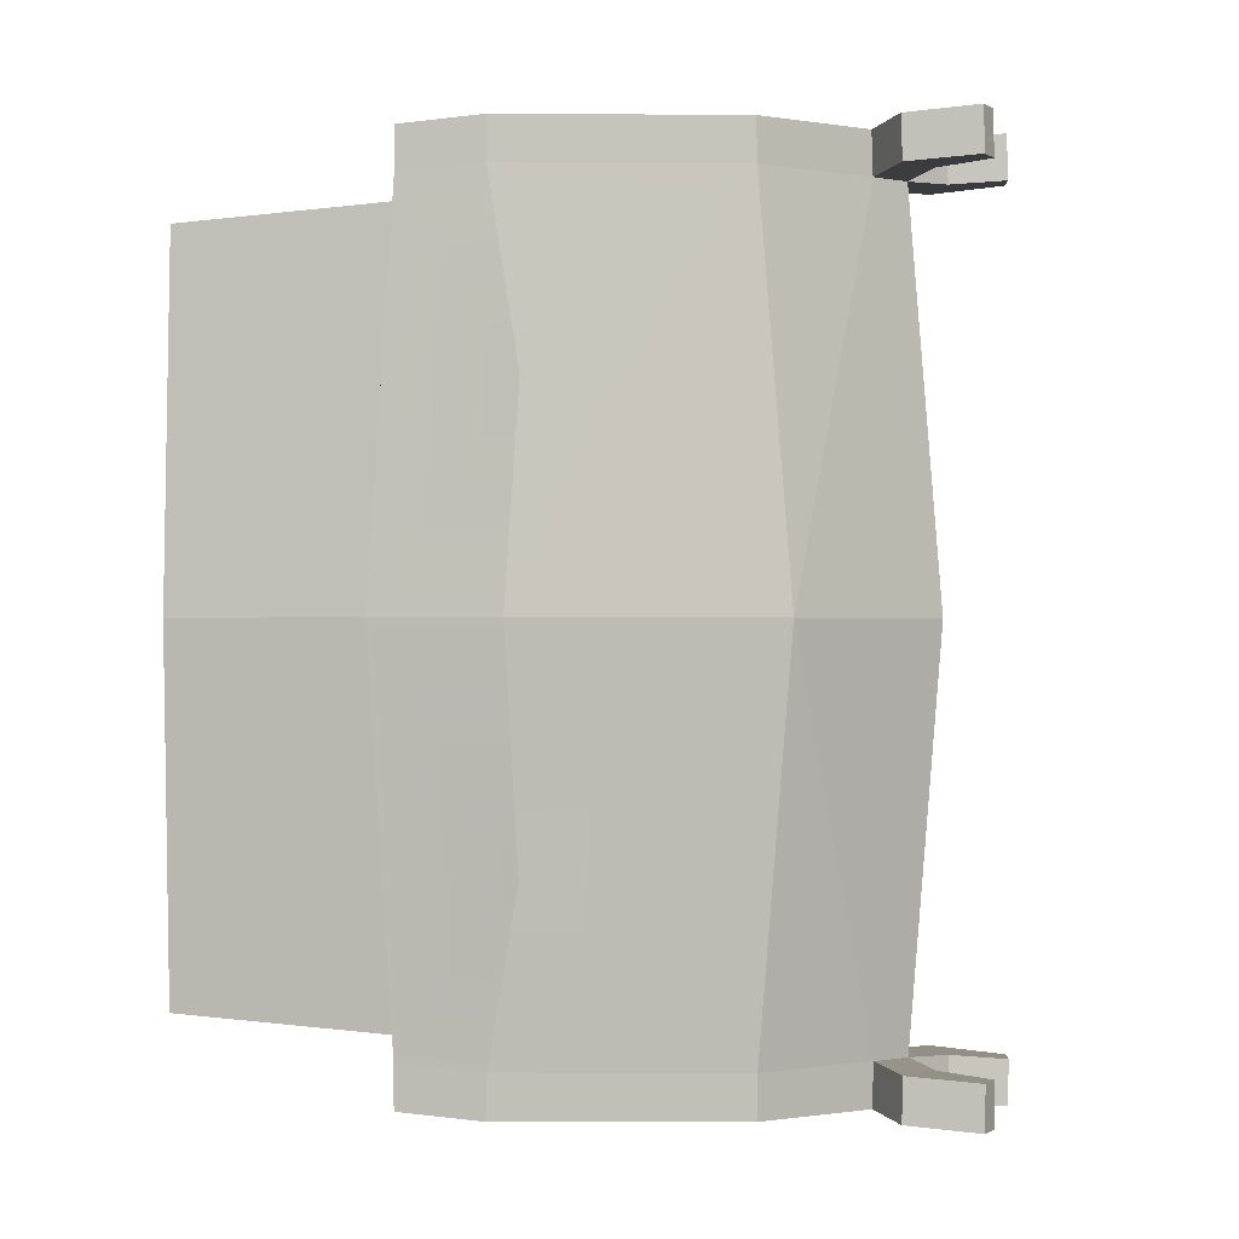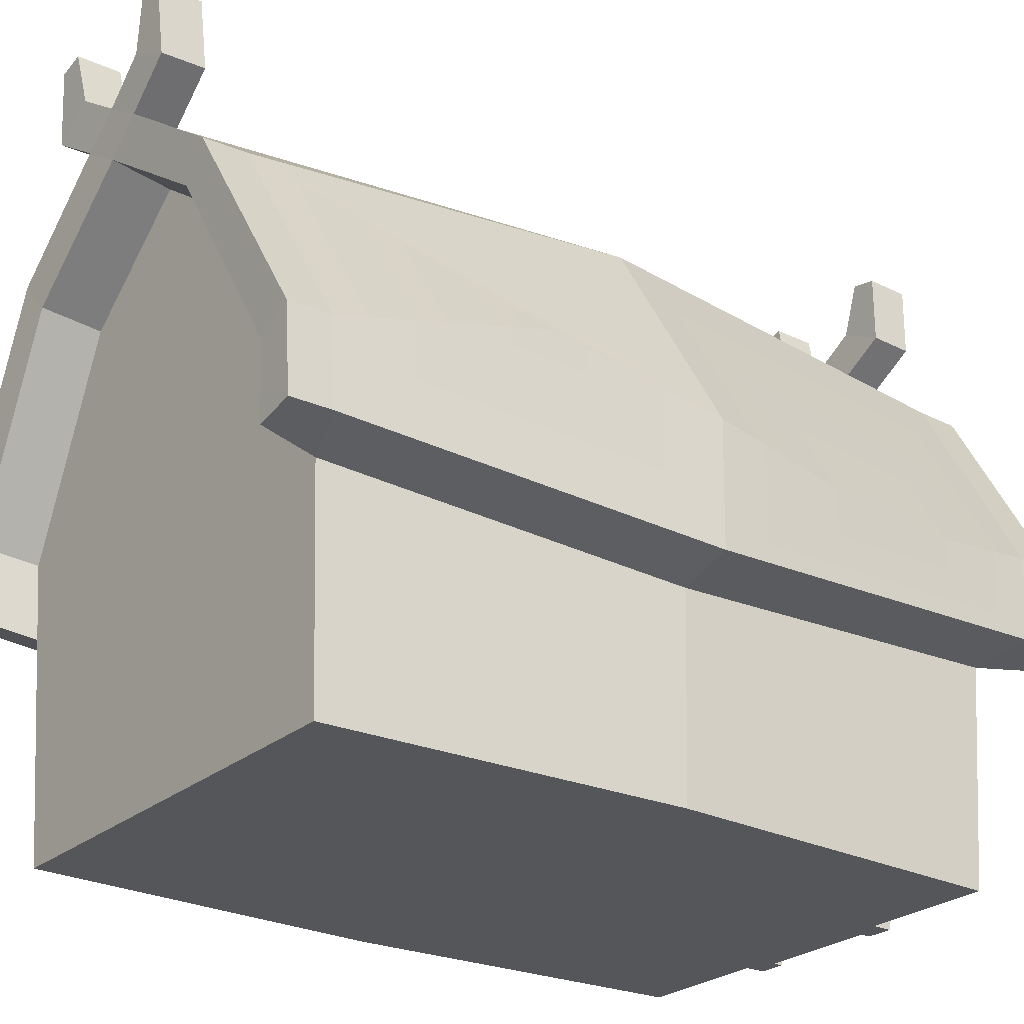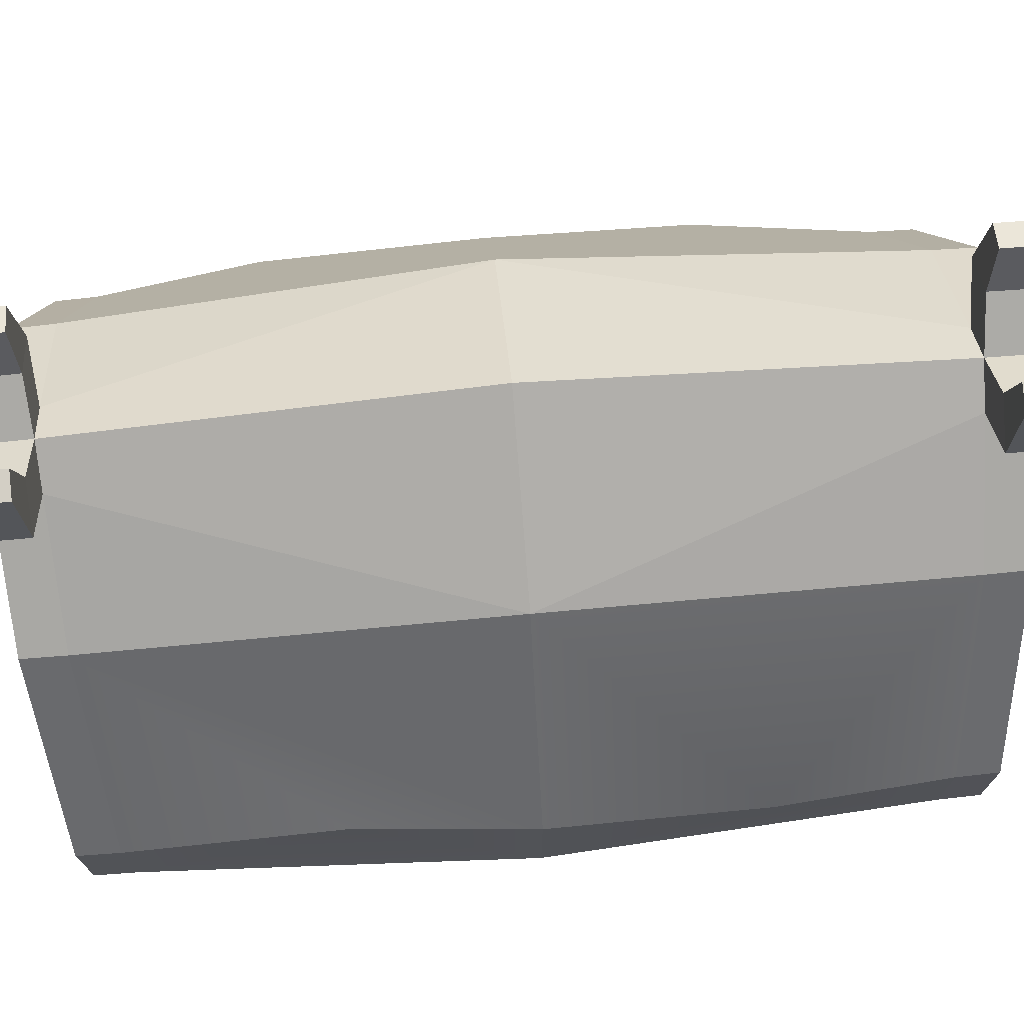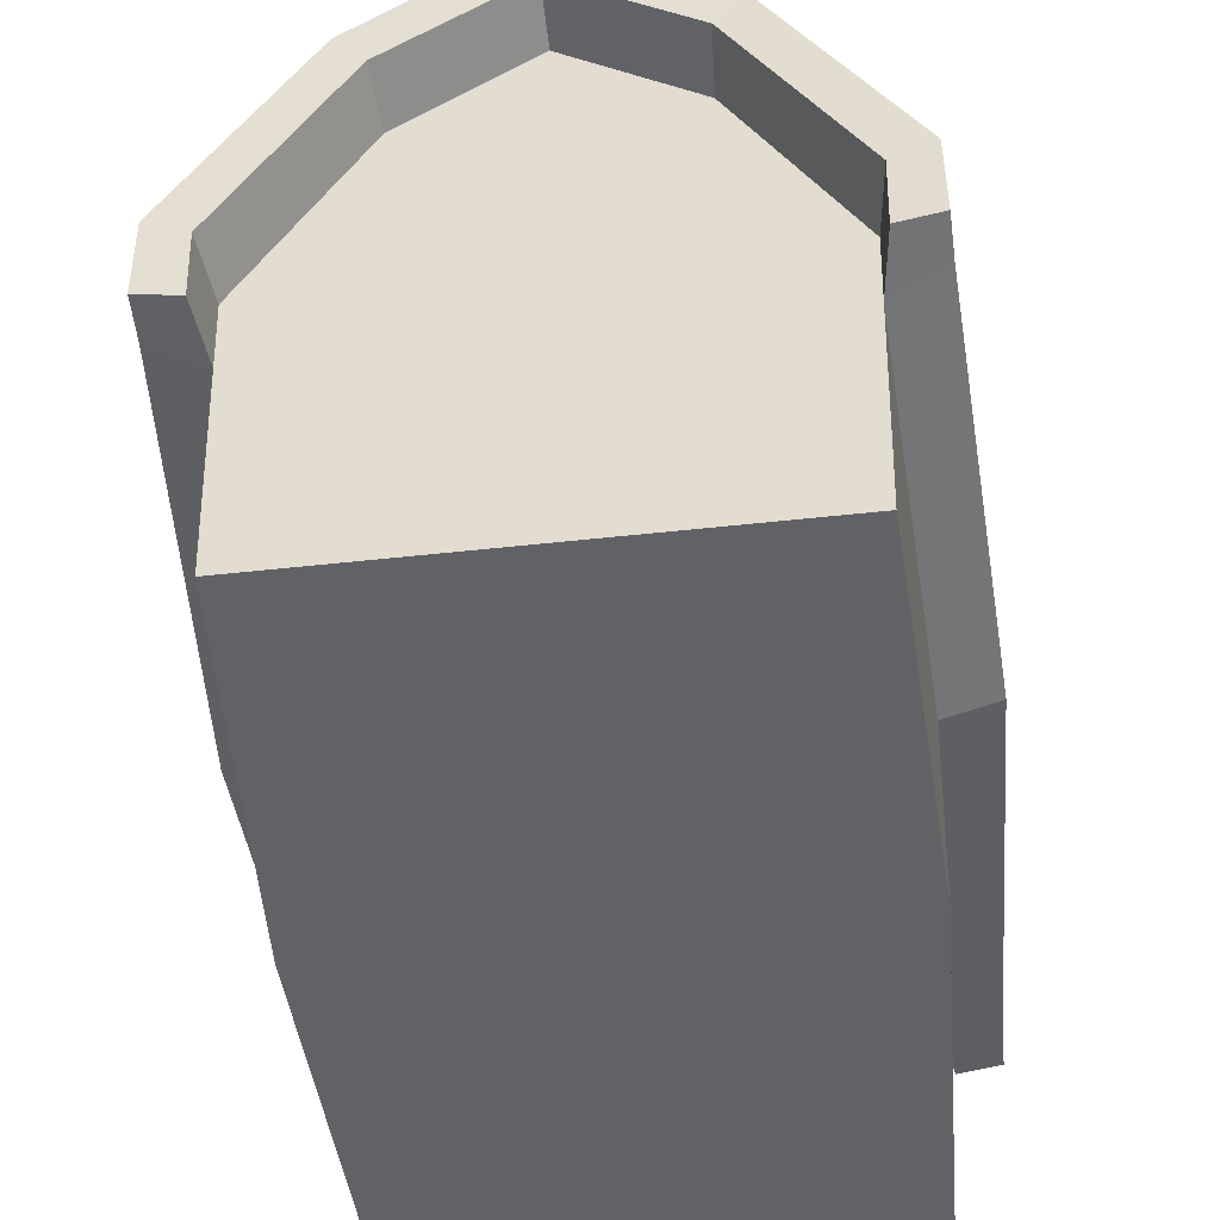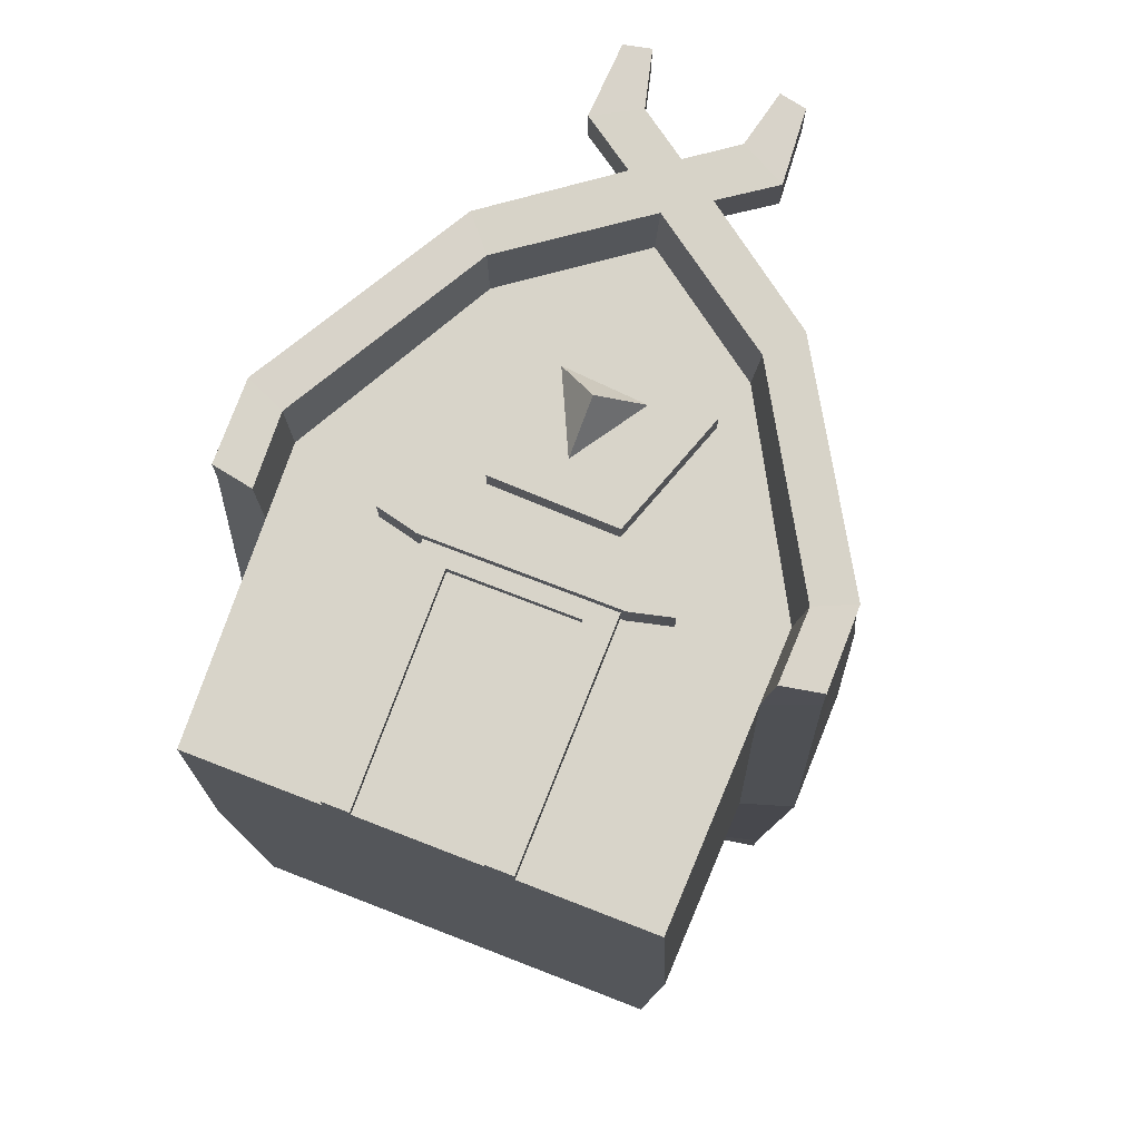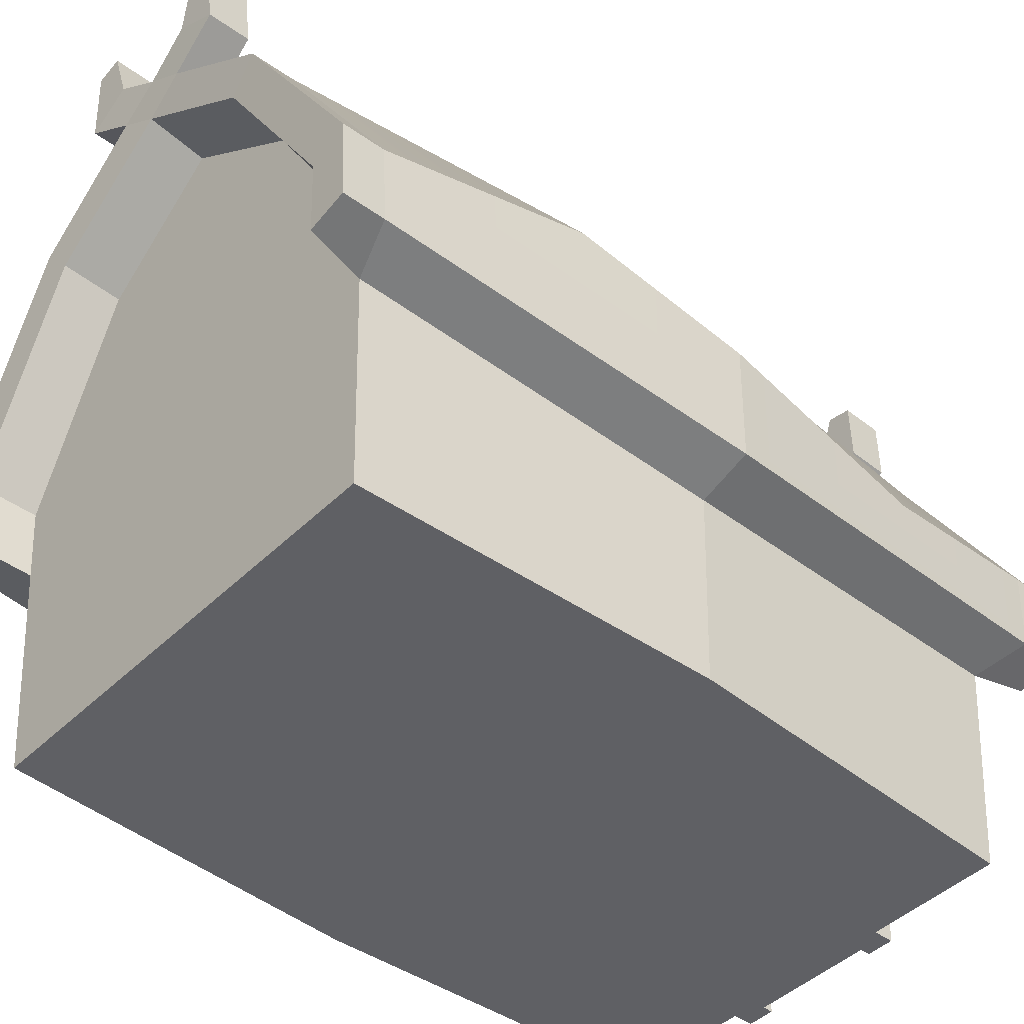
<metadata>
{"format":"obj","ext":"obj","renderer":"f3d","projection":"perspective","resolution":1024,"background":"white","views":[{"elev":-0.4,"azim":104.0,"up":"+Z"},{"elev":-25.4,"azim":-126.8,"up":"+Y"},{"elev":69.4,"azim":-95.3,"up":"+Y"},{"elev":-50.5,"azim":-173.1,"up":"+Y"},{"elev":75.0,"azim":21.1,"up":"+Z"},{"elev":-44.1,"azim":-131.4,"up":"+Y"}]}
</metadata>
<code>
v -8.696 45.19 53.65
v 9.652 44.73 53.63
v 16.02 62.42 54.53
v 1.216 73.82 55.12
v -14.17 63.18 54.57
v -8.696 45.19 57.34
v 9.652 44.73 57.31
v 16.02 62.42 58.28
v 1.216 73.82 58.91
v -14.17 63.18 58.32
v 0.8041 57.87 54.3
v 0.8041 57.87 58.03
v 7.112 60.91 58.2
v -4.964 61.85 58.25
v 0.2644 50.85 57.65
v 0.8041 57.87 63.74
v -12.84 0 53.47
v 12.84 0 53.47
v -13.29 35.13 55.35
v 13.29 35.13 55.35
v -13.29 35.13 52.32
v 13.29 35.13 52.32
v -12.84 0 50.54
v 12.84 0 50.54
v -8.881 0 53.47
v 8.881 0 53.47
v 9.171 32.62 55.22
v -9.17 32.62 55.22
v -8.881 0 52.02
v 8.881 0 52.02
v 9.171 32.62 53.72
v -9.17 32.62 53.72
v -20.04 36.57 57.06
v 20.04 36.57 57.06
v -18.52 41.39 57.33
v 18.52 41.39 57.33
v -18.52 41.39 52.64
v 18.52 41.39 52.64
v -20.04 36.57 52.39
v 20.04 36.57 52.39
v -12.94 39.95 52.56
v -12.94 39.95 57.25
v -14.01 35.13 56.98
v -14.01 35.13 52.32
v 14.01 35.13 52.32
v 14.01 35.13 56.98
v 12.94 39.95 57.25
v 12.94 39.95 52.56
v -32.4 0 50.54
v 32.4 0 50.54
v -33.75 41.74 52.65
v 33.75 41.74 52.65
v -33.75 41.74 -54
v 33.75 41.74 -54
v -32.4 0 -51.84
v 32.4 0 -51.84
v -17.94 69.79 54.07
v 17.94 69.79 54.07
v 17.94 69.79 -55.45
v -17.94 69.79 -55.45
v 0 82.6 54.72
v 0 82.6 -56.12
v -33.41 31.16 52.12
v 33.41 31.16 52.12
v 33.41 31.16 -53.45
v -33.41 31.16 -53.45
v 40.66 33.4 54.44
v 40.66 33.4 -55.77
v 40.74 45.35 -56.44
v 40.74 45.35 55.09
v -40.66 33.4 -55.77
v -40.66 33.4 54.44
v -40.74 45.35 55.09
v -40.74 45.35 -56.44
v 22.7 75.64 -58.13
v 22.7 75.64 56.74
v -22.7 75.64 56.74
v -22.7 75.64 -58.13
v 0 91.61 -59.02
v 0 91.61 57.61
v -35.54 28.2 -0.6649
v -43.11 30.58 -0.6664
v -43.44 48.34 -0.6779
v -24.23 80.59 -0.6987
v 0 96.28 -0.7089
v 24.23 80.59 -0.6987
v 43.44 48.34 -0.6779
v 43.11 30.58 -0.6664
v 35.54 28.2 -0.6649
v 34.56 0 -0.6466
v -34.56 0 -0.6466
v 34.96 42.85 -62.23
v 34.61 32.32 -61.6
v 40.6 45.3 -62.5
v 40.54 33.39 -61.77
v -34.96 42.85 -62.23
v -34.61 32.32 -61.6
v -40.54 33.39 -61.77
v -40.6 45.3 -62.5
v 18.53 70.81 -63.89
v 22.57 75.51 -64.36
v -18.53 70.81 -63.89
v -22.57 75.51 -64.36
v 0 83.82 -64.67
v 0 91.39 -65.33
v 34.61 32.32 60.26
v 34.96 42.85 60.88
v 40.54 33.39 60.43
v 40.6 45.3 61.15
v -34.61 32.32 60.26
v -34.96 42.85 60.88
v -40.6 45.3 61.15
v -40.54 33.39 60.43
v 18.53 70.81 62.51
v 22.57 75.51 62.97
v -18.53 70.81 62.51
v -22.57 75.51 62.97
v 0 83.82 63.27
v 0 91.39 63.92
v 5.732 87.63 63.7
v 5.784 87.83 57.4
v -5.732 87.63 63.7
v -5.784 87.83 57.4
v 5.732 87.63 -65.1
v 5.784 87.83 -58.81
v -5.732 87.63 -65.1
v -5.784 87.83 -58.81
v -13.19 92.57 -65.68
v -13.24 92.77 -59.35
v -6.76 96.19 -59.54
v -6.725 95.97 -65.89
v -13.24 92.77 57.94
v -6.76 96.19 58.12
v -13.19 92.57 64.26
v -6.725 95.97 64.47
v 13.19 92.57 64.26
v 13.24 92.77 57.94
v 6.76 96.19 58.12
v 6.725 95.97 64.47
v 13.24 92.77 -59.35
v 6.76 96.19 -59.54
v 13.19 92.57 -65.68
v 6.725 95.97 -65.89
v -12.5 103.1 -66.47
v -12.53 103.2 -60.07
v -8.707 104 -60.12
v -8.69 103.9 -66.52
v 12.5 103.1 65.04
v 12.53 103.2 58.65
v 8.707 104 58.69
v 8.69 103.9 65.09
v -12.53 103.2 58.65
v -8.707 104 58.69
v -12.5 103.1 65.04
v -8.69 103.9 65.09
v 12.53 103.2 -60.07
v 8.707 104 -60.12
v 12.5 103.1 -66.47
v 8.69 103.9 -66.52
v 42.01 49.97 28.78
v 41.88 49.83 -32.83
v -42.2 52.84 -26.23
v -41.92 42.76 30.7
f 1 2 7 6
f 2 3 8 7
f 3 4 9 8
f 4 5 10 9
f 5 1 6 10
f 2 1 11
f 3 2 11
f 4 3 11
f 5 4 11
f 1 5 11
f 6 7 12
f 7 8 12
f 8 9 12
f 9 10 12
f 10 6 12
f 13 14 16
f 14 15 16
f 15 13 16
f 29 30 31 32
f 18 24 22 20
f 23 17 19 21
f 18 20 27 26
f 20 19 28 27
f 19 17 25 28
f 26 27 31 30
f 27 28 32 31
f 28 25 29 32
f 25 17 23
f 29 25 23
f 18 26 24
f 26 30 24
f 30 29 23 24
f 46 47 42 43
f 47 48 41 42
f 44 45 46 43
f 34 40 38 36
f 39 33 35 37
f 35 42 41 37
f 33 43 42 35
f 39 44 43 33
f 46 45 40 34
f 47 46 34 36
f 48 47 36 38
f 63 64 52 51
f 53 54 65 66
f 55 56 90 91
f 87 88 161
f 162 82 83
f 51 52 58 57
f 86 87 161 75
f 54 53 60 59
f 78 162 83 84
f 57 58 61
f 125 86 75
f 59 60 62
f 127 84 85 79
f 49 50 64 63
f 89 90 56 65
f 66 65 56 55
f 55 91 81 66
f 88 89 65 68
f 93 92 94 95
f 107 106 108 109
f 66 81 82 71
f 110 111 112 113
f 96 97 98 99
f 92 100 101 94
f 114 107 109 115
f 111 116 117 112
f 102 96 99 103
f 100 104 124 101
f 116 118 122 117
f 82 81 63 72
f 83 82 163
f 84 83 163 77
f 123 84 77
f 121 86 85 80
f 76 160 87 86
f 160 88 87
f 64 89 88 67
f 50 90 89 64
f 91 90 50 49
f 81 91 49 63
f 65 54 92 93
f 69 68 95 94
f 68 65 93 95
f 53 66 97 96
f 66 71 98 97
f 71 74 99 98
f 54 59 100 92
f 75 69 94 101
f 60 53 96 102
f 74 78 103 99
f 59 62 104 100
f 124 125 75 101
f 62 60 102 104
f 144 145 146 147
f 52 64 106 107
f 64 67 108 106
f 67 70 109 108
f 63 51 111 110
f 73 72 113 112
f 72 63 110 113
f 58 52 107 114
f 70 76 115 109
f 51 57 116 111
f 77 73 112 117
f 61 58 114 118
f 148 149 150 151
f 57 61 118 116
f 122 123 77 117
f 118 114 115 120
f 76 121 120 115
f 76 86 121
f 119 122 118 120
f 153 152 154 155
f 85 84 123 80
f 105 124 104 126
f 157 156 158 159
f 85 86 125 79
f 104 102 103 126
f 78 127 126 103
f 78 84 127
f 126 127 129 128
f 127 79 130 129
f 79 105 131 130
f 105 126 128 131
f 80 123 132 133
f 123 122 134 132
f 122 119 135 134
f 119 80 133 135
f 120 121 137 136
f 121 80 138 137
f 80 119 139 138
f 119 120 136 139
f 79 125 140 141
f 125 124 142 140
f 124 105 143 142
f 105 79 141 143
f 128 129 145 144
f 129 130 146 145
f 130 131 147 146
f 131 128 144 147
f 136 137 149 148
f 137 138 150 149
f 138 139 151 150
f 139 136 148 151
f 133 132 152 153
f 132 134 154 152
f 134 135 155 154
f 135 133 153 155
f 141 140 156 157
f 140 142 158 156
f 142 143 159 158
f 143 141 157 159
f 70 160 76
f 67 88 160 70
f 161 88 68 69
f 75 161 69
f 74 162 78
f 71 82 162 74
f 163 82 72 73
f 77 163 73

</code>
